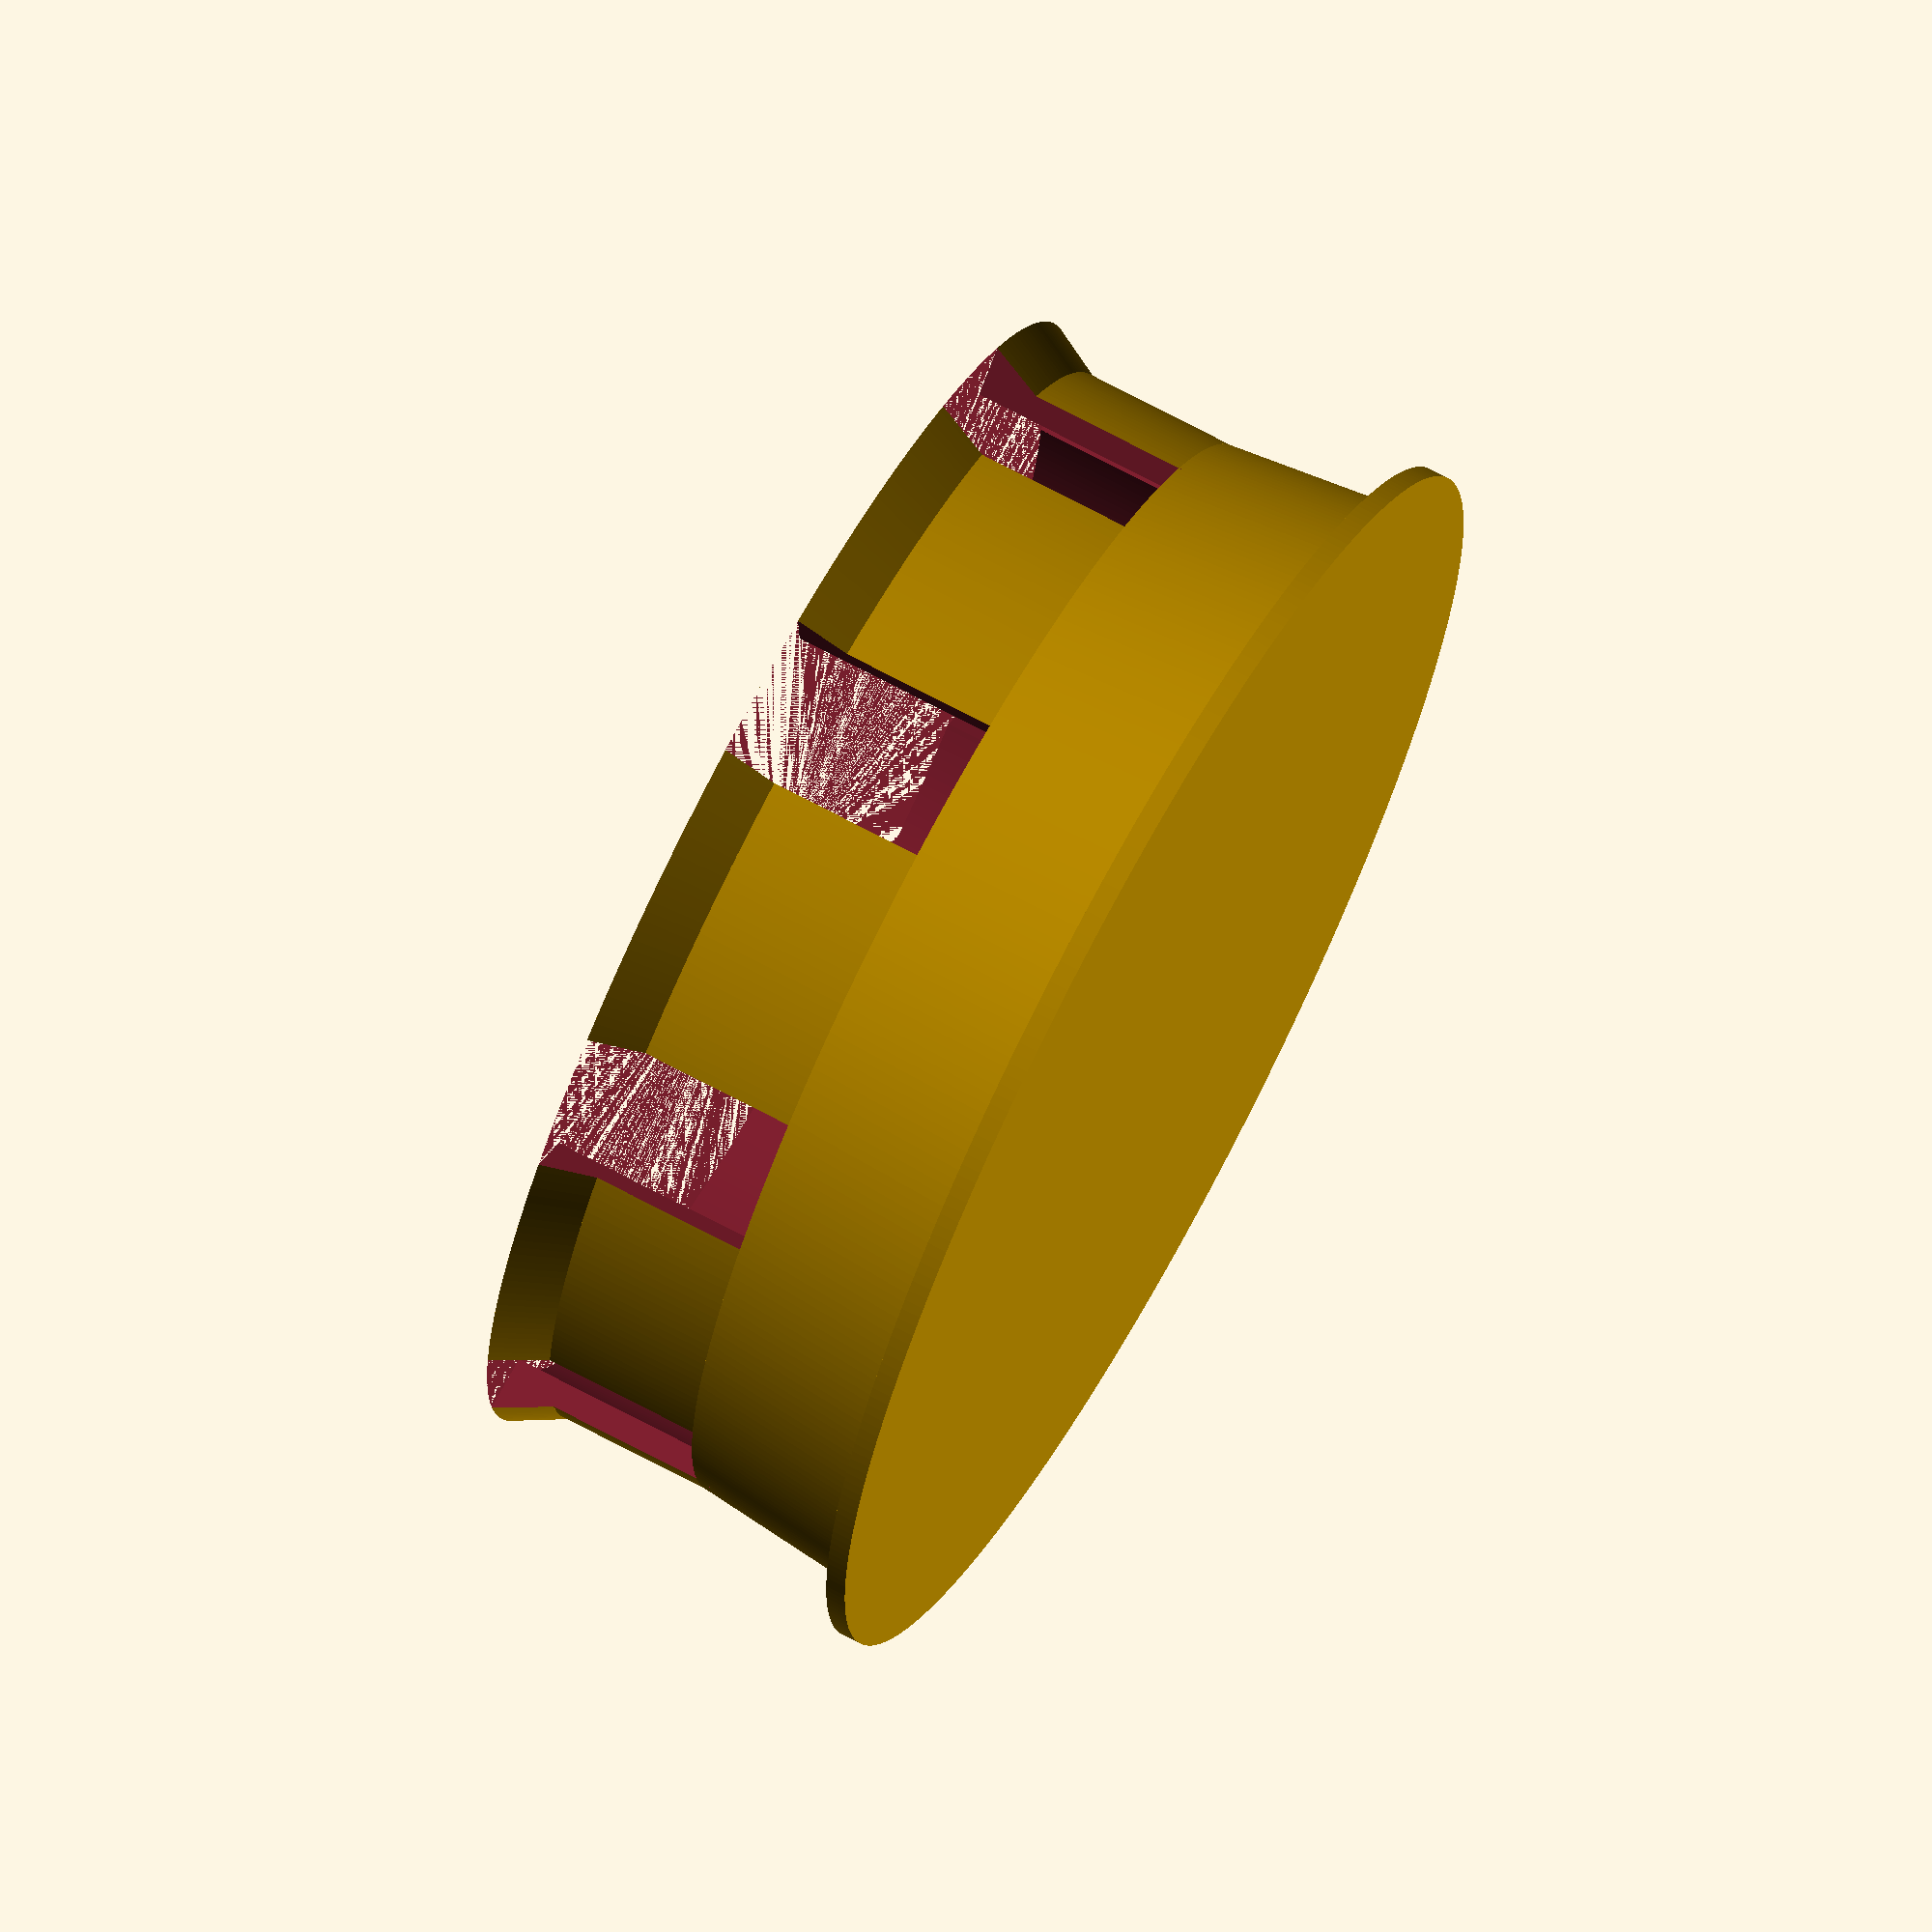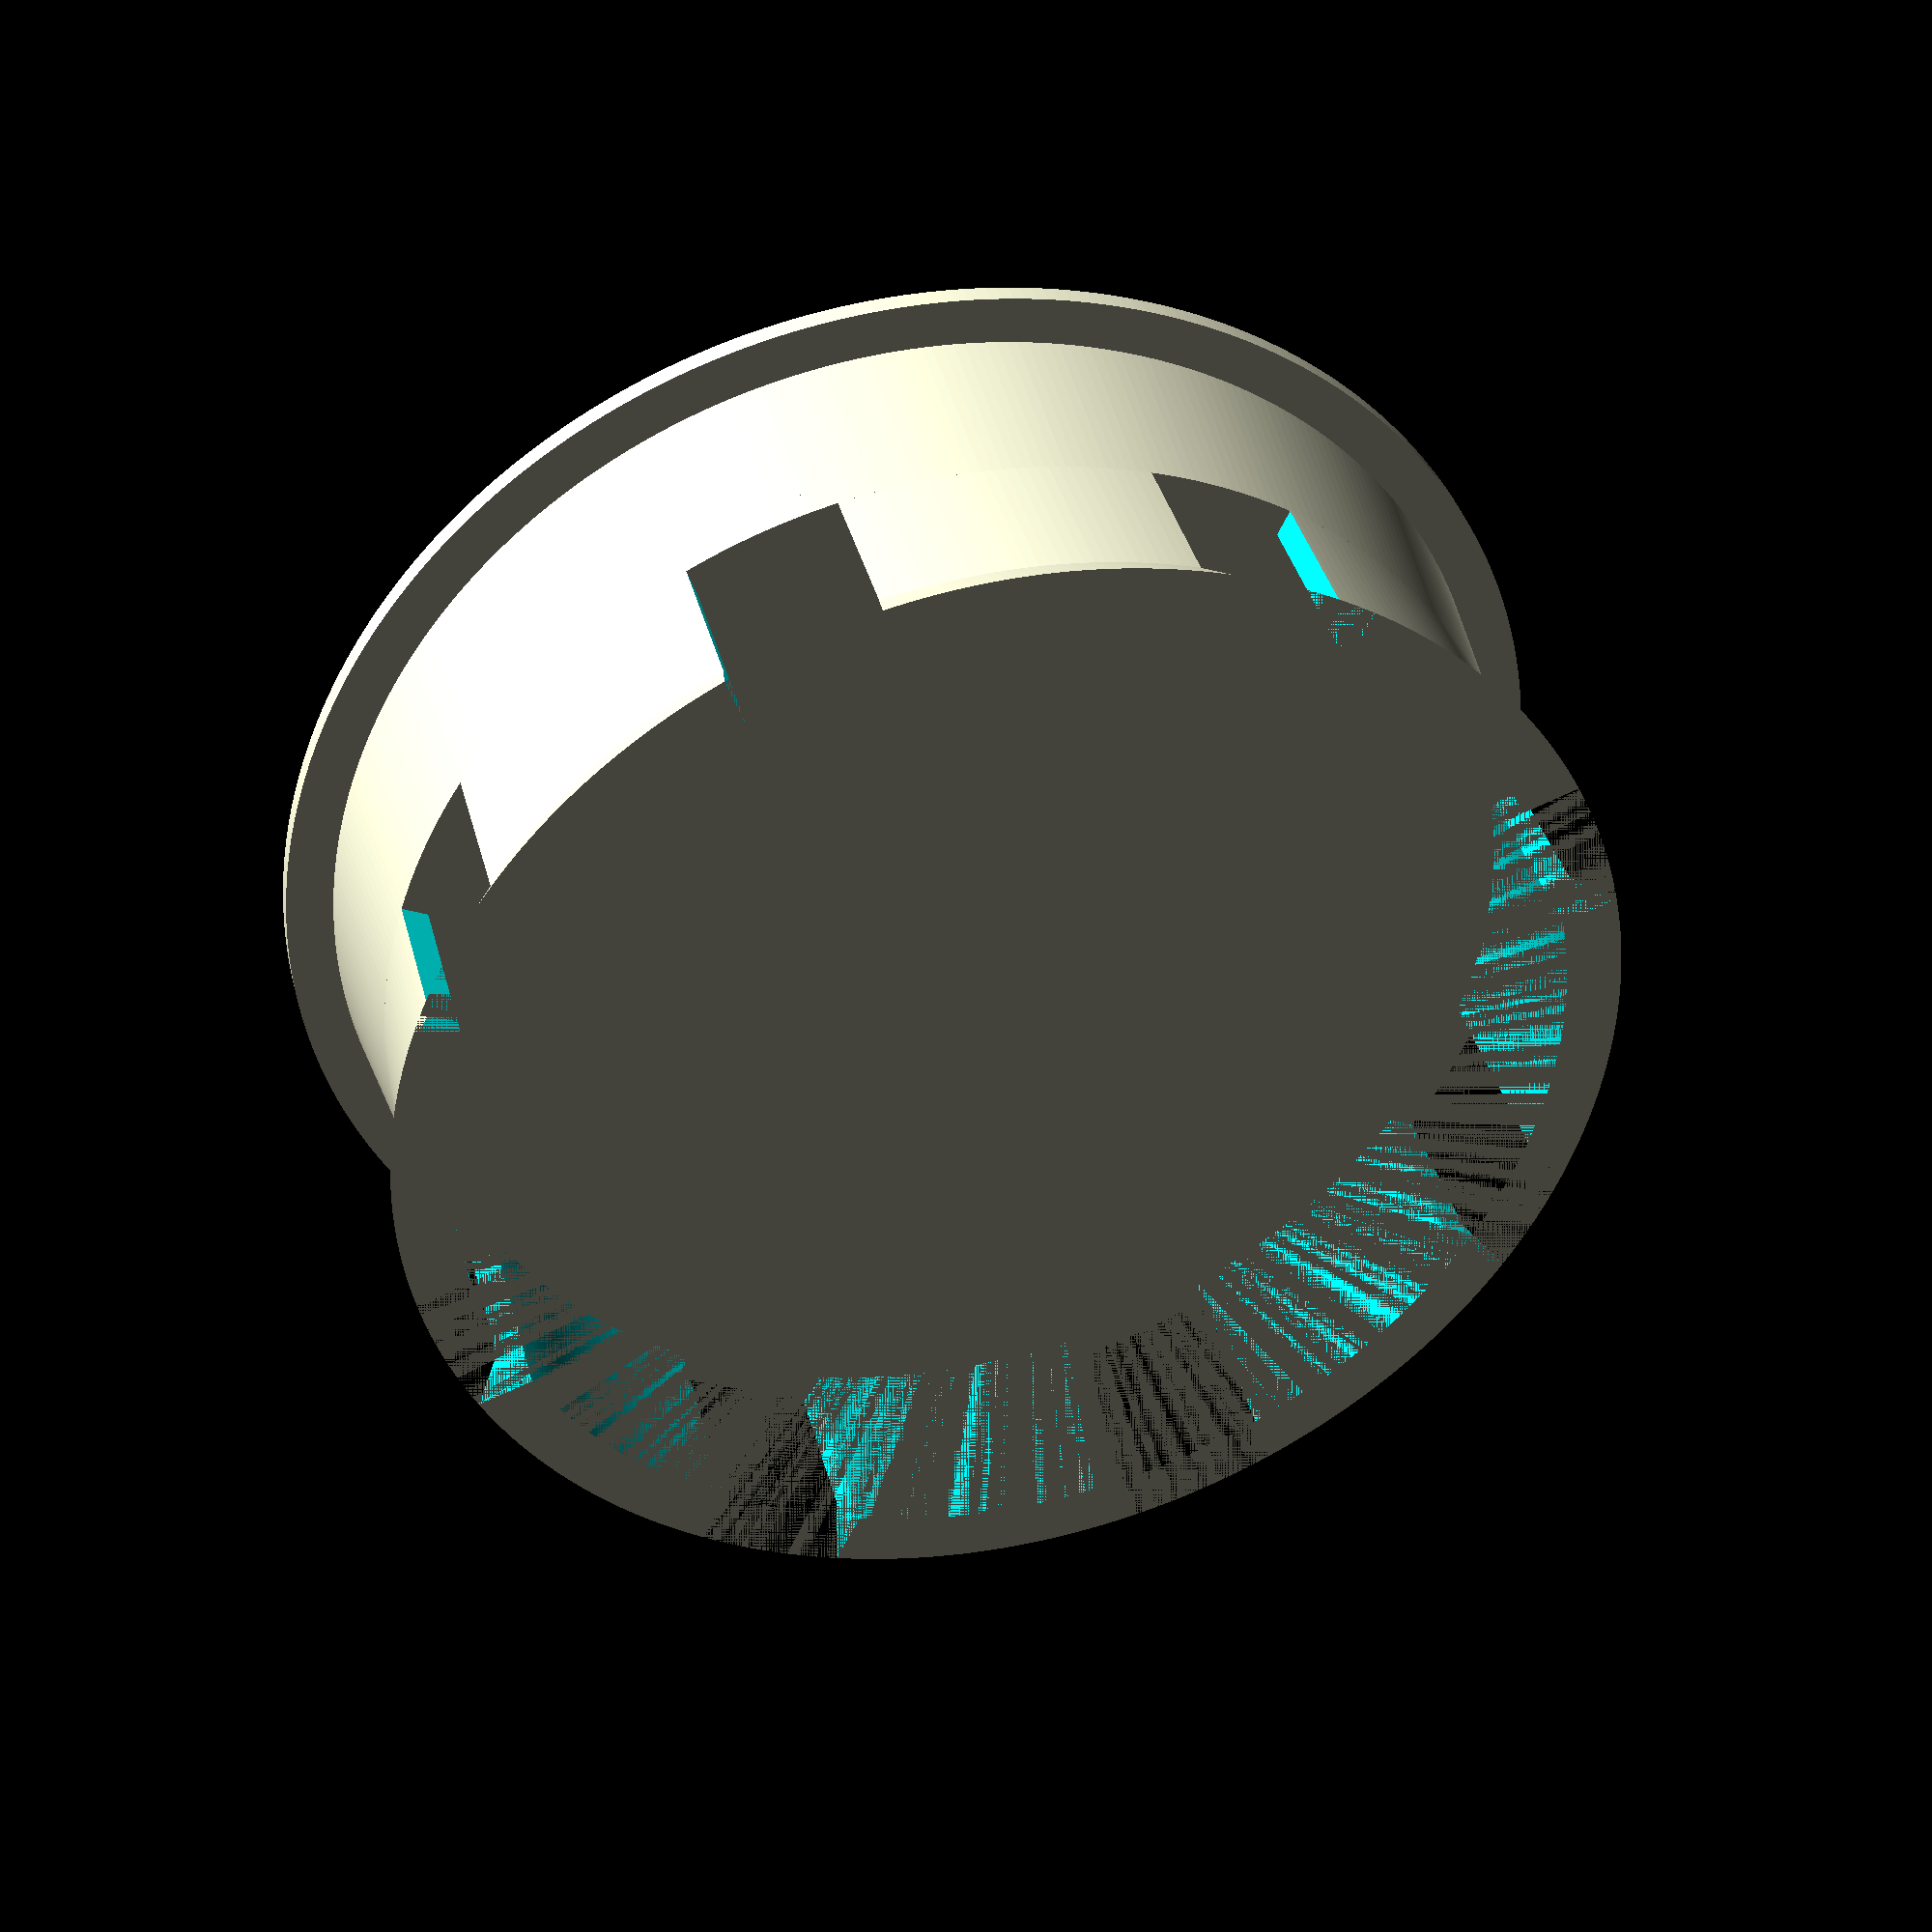
<openscad>
$fa = 1.0;
$fs = 0.5;
union () {
  cylinder (h=9, r1=27.75, r2=28.75, center=true);
  translate ([0, 0, 9/2]) {
    translate ([0, 0, 1/2]) {
      cylinder (h=1, r=31, center=true);
    }
  }
  translate ([0, 0, -9/2]) {
    translate ([0, 0, -9/2]) {
      difference () {
        union () {
          cylinder (h=9, r=27.75, center=true);
          translate ([0, 0, -9/2]) {
            cylinder (h=2.6, r1=29.137500000000003, r2=27.75, center=true);
          }
        }
        cylinder (h=11.6, r=26.45, center=true);
        union () {
          rotate (a=45.0, v=[0, 0, 1]) {
            cube ([7.284375000000001, 58.275000000000006, 11.6], center=true);
          }
          rotate (a=90.0, v=[0, 0, 1]) {
            cube ([7.284375000000001, 58.275000000000006, 11.6], center=true);
          }
          rotate (a=135.0, v=[0, 0, 1]) {
            cube ([7.284375000000001, 58.275000000000006, 11.6], center=true);
          }
          rotate (a=180.0, v=[0, 0, 1]) {
            cube ([7.284375000000001, 58.275000000000006, 11.6], center=true);
          }
          rotate (a=225.0, v=[0, 0, 1]) {
            cube ([7.284375000000001, 58.275000000000006, 11.6], center=true);
          }
          rotate (a=270.0, v=[0, 0, 1]) {
            cube ([7.284375000000001, 58.275000000000006, 11.6], center=true);
          }
          rotate (a=315.0, v=[0, 0, 1]) {
            cube ([7.284375000000001, 58.275000000000006, 11.6], center=true);
          }
        }
      }
    }
  }
}

</openscad>
<views>
elev=110.6 azim=356.8 roll=241.7 proj=o view=wireframe
elev=320.9 azim=109.5 roll=165.6 proj=p view=wireframe
</views>
